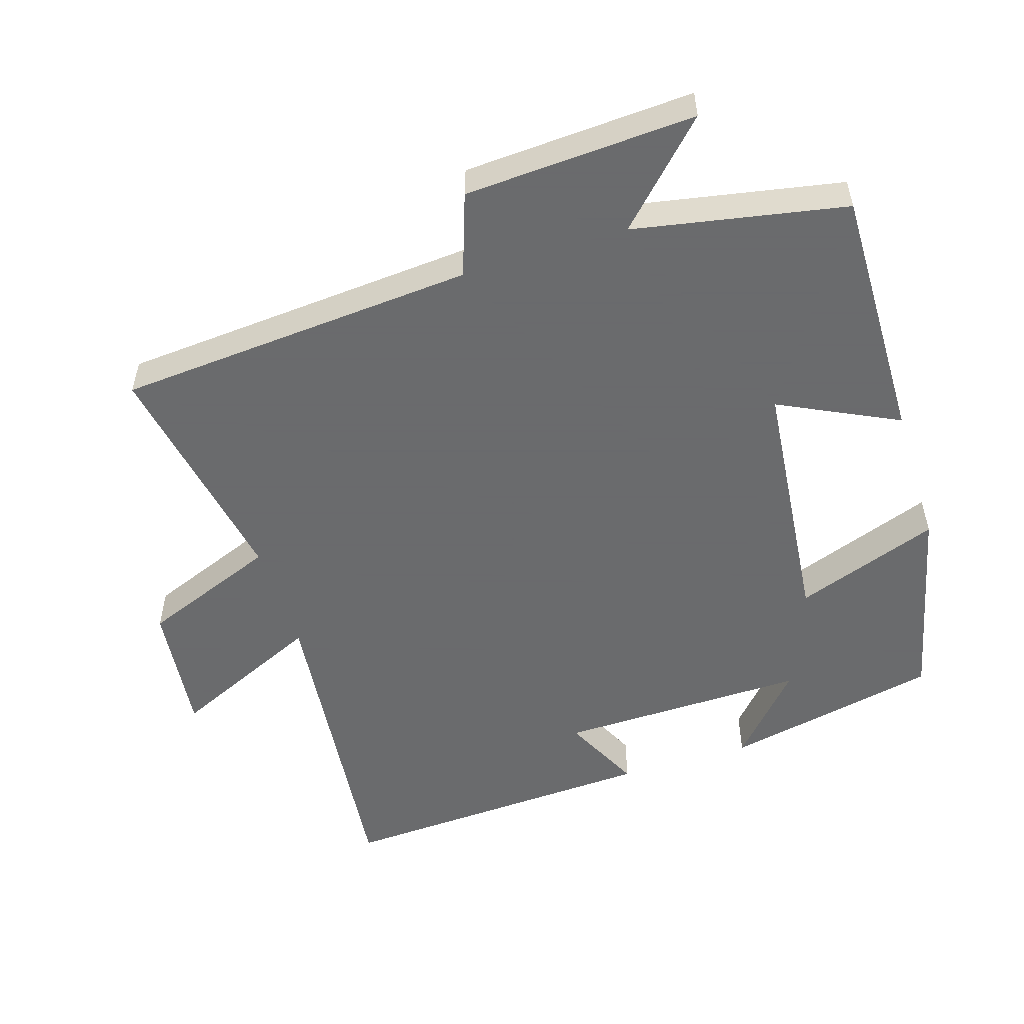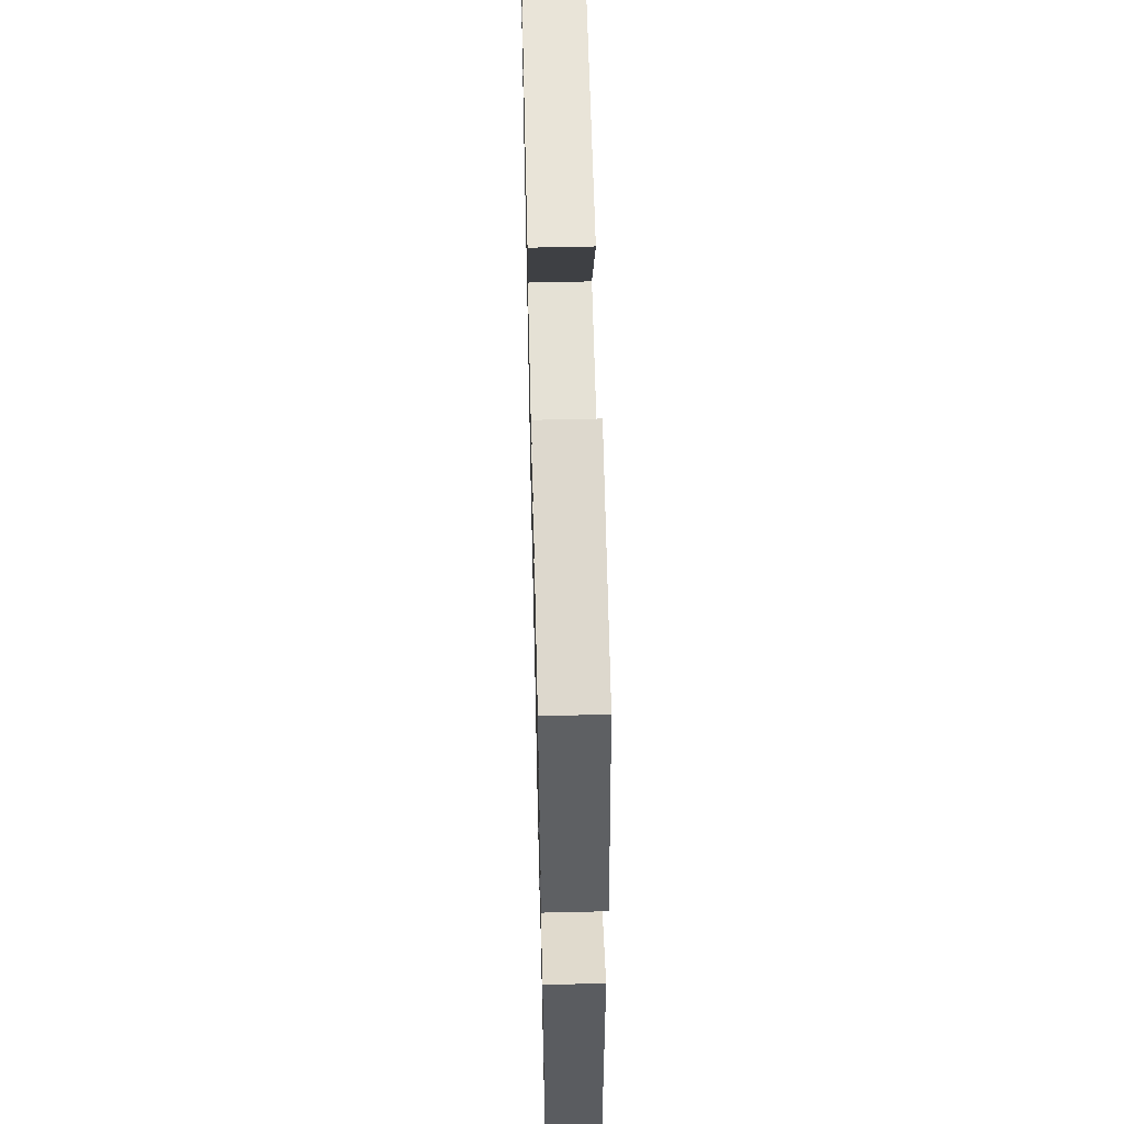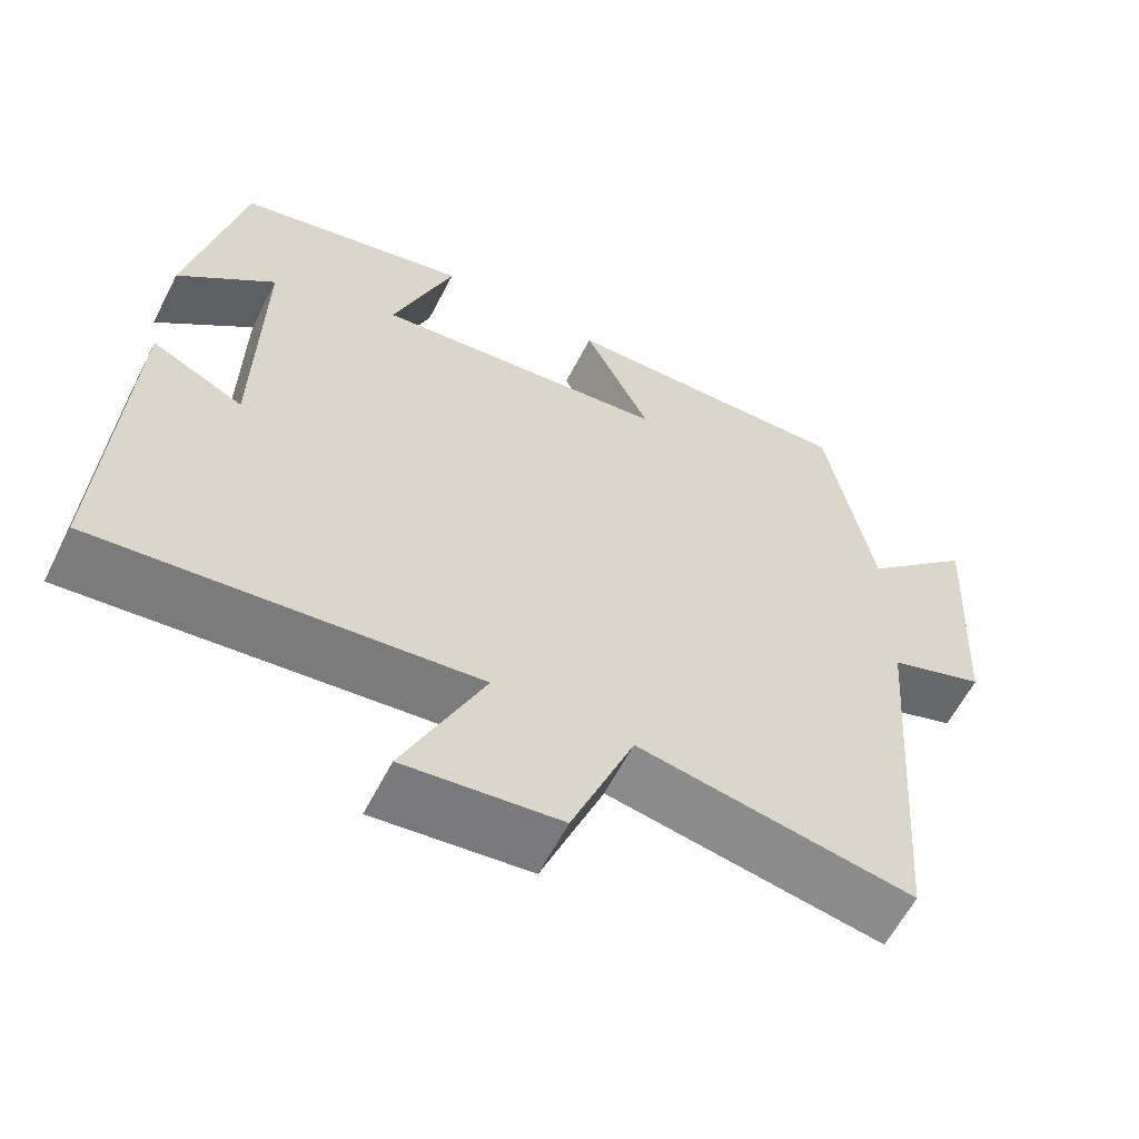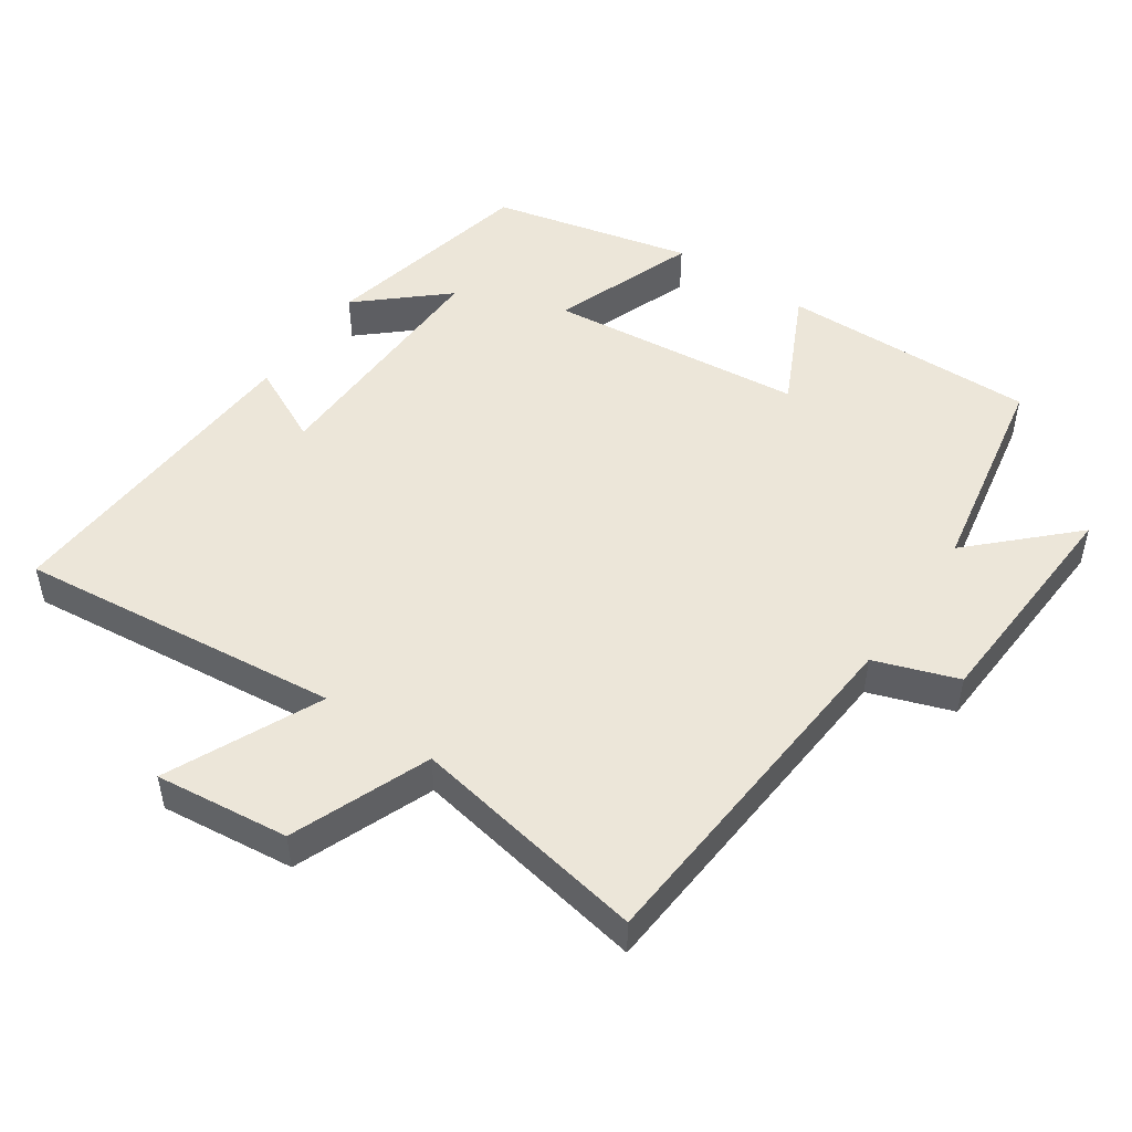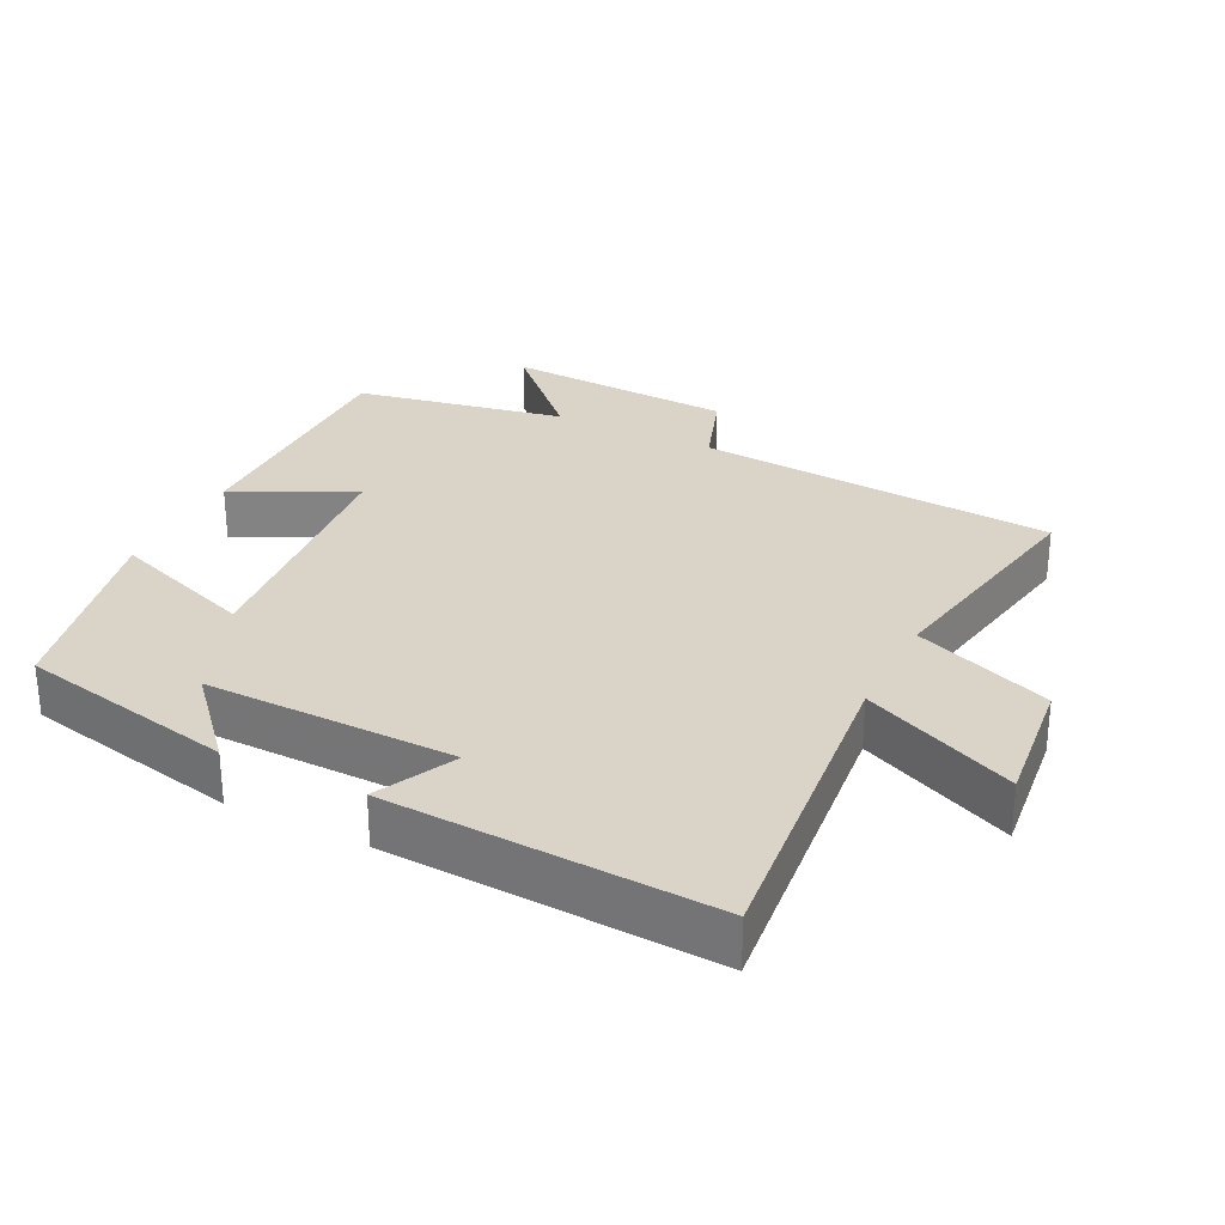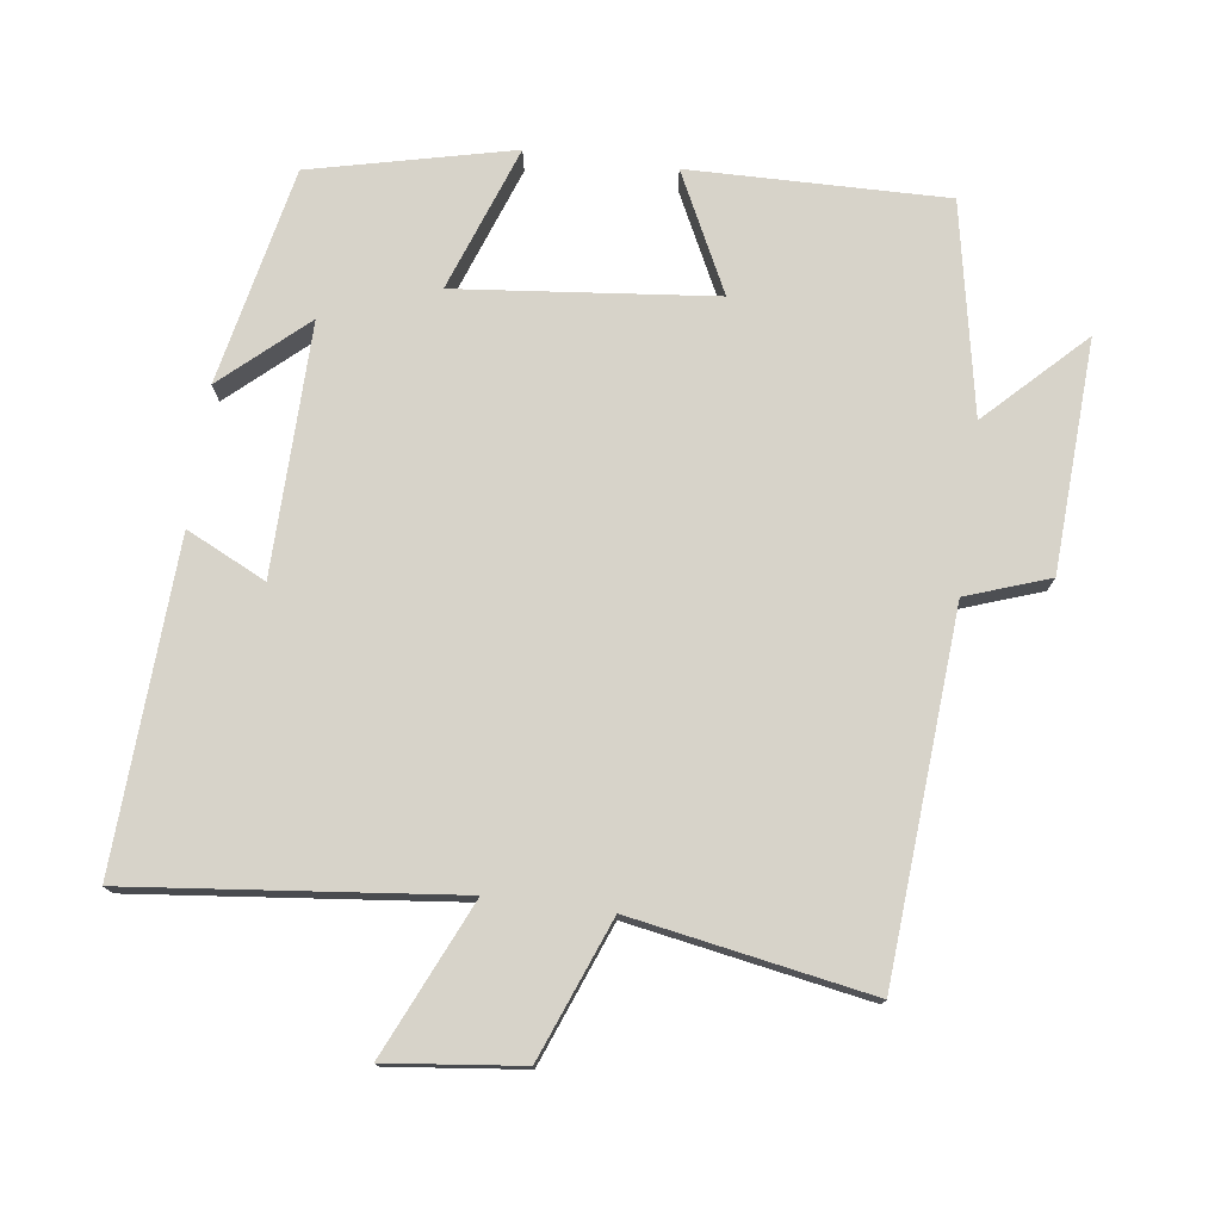
<metadata>
{"format":"obj","ext":"obj","renderer":"f3d","projection":"perspective","resolution":1024,"background":"white","views":[{"elev":-53.2,"azim":-72.5,"up":"+Y"},{"elev":59.2,"azim":88.6,"up":"+Z"},{"elev":-60.8,"azim":152.9,"up":"+Z"},{"elev":49.2,"azim":-145.5,"up":"+Y"},{"elev":28.8,"azim":116.6,"up":"+Y"},{"elev":76.1,"azim":-172.5,"up":"+Y"}]}
</metadata>
<code>
v 0.434 0.07 0.432
v 0.5 0.07 0.118
v 0.379 0.07 0.226
v 0.385 0.07 -0.136
v 0.5 0.07 -0.08
v 0.524 0.07 -0.55
v 0.055 0.07 -0.5
v 0.155 0.07 -0.721
v -0.039 0.07 -0.699
v -0.117 0.07 -0.5
v -0.461 0.07 -0.562
v -0.5 0.07 -0.04
v -0.62 0.07 0.002
v -0.638 0.07 0.336
v -0.5 0.07 0.2
v -0.442 0.07 0.506
v -0.07 0.07 0.5
v -0.154 0.07 0.328
v 0.218 0.07 0.29
v 0.142 0.07 0.5
v 0.434 0 0.432
v 0.5 0 0.118
v 0.379 0 0.226
v 0.385 0 -0.136
v 0.5 0 -0.08
v 0.524 0 -0.55
v 0.055 0 -0.5
v 0.155 0 -0.721
v -0.039 0 -0.699
v -0.117 0 -0.5
v -0.461 0 -0.562
v -0.5 0 -0.04
v -0.62 0 0.002
v -0.638 0 0.336
v -0.5 0 0.2
v -0.442 0 0.506
v -0.07 0 0.5
v -0.154 0 0.328
v 0.218 0 0.29
v 0.142 0 0.5
f 19 20 1
f 15 16 17 18
f 15 18 19
f 12 13 14 15
f 12 15 19
f 11 12 19
f 10 11 19
f 7 8 9 10
f 7 10 19 1
f 4 5 6 7
f 3 4 7
f 1 2 3
f 1 3 7
f 21 40 39
f 38 37 36 35
f 39 38 35
f 35 34 33 32
f 39 35 32
f 39 32 31
f 39 31 30
f 30 29 28 27
f 21 39 30 27
f 27 26 25 24
f 27 24 23
f 23 22 21
f 27 23 21
f 1 21 22 2
f 2 22 23 3
f 3 23 24 4
f 4 24 25 5
f 5 25 26 6
f 6 26 27 7
f 7 27 28 8
f 8 28 29 9
f 9 29 30 10
f 10 30 31 11
f 11 31 32 12
f 12 32 33 13
f 13 33 34 14
f 14 34 35 15
f 15 35 36 16
f 16 36 37 17
f 17 37 38 18
f 18 38 39 19
f 19 39 40 20
f 20 40 21 1

</code>
